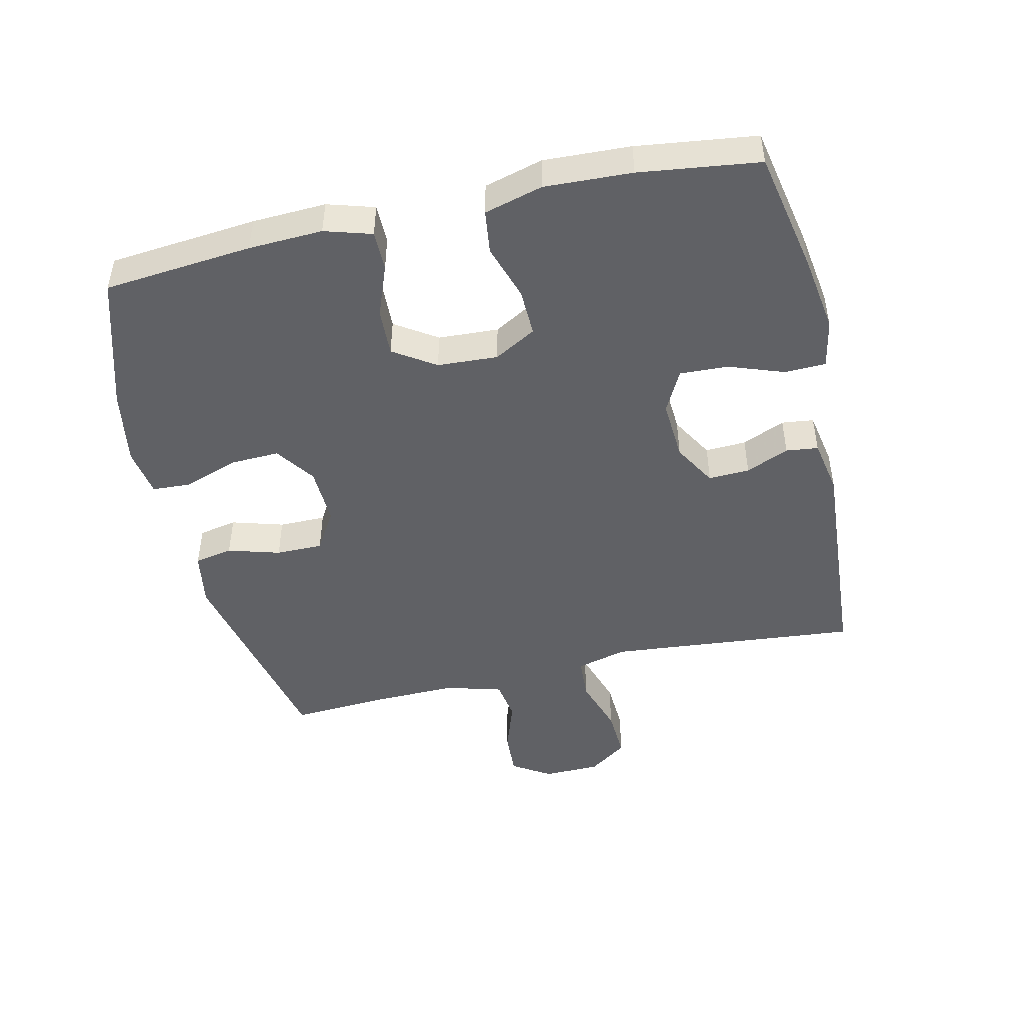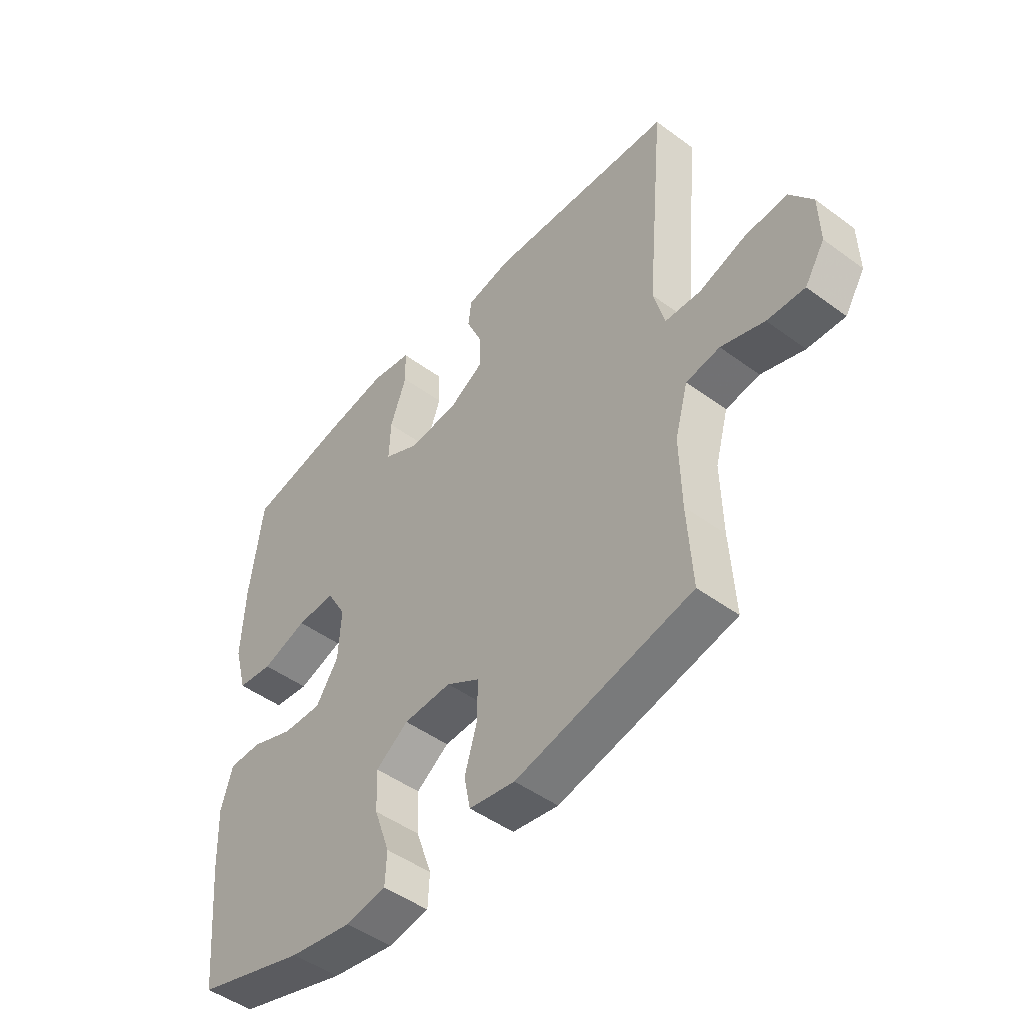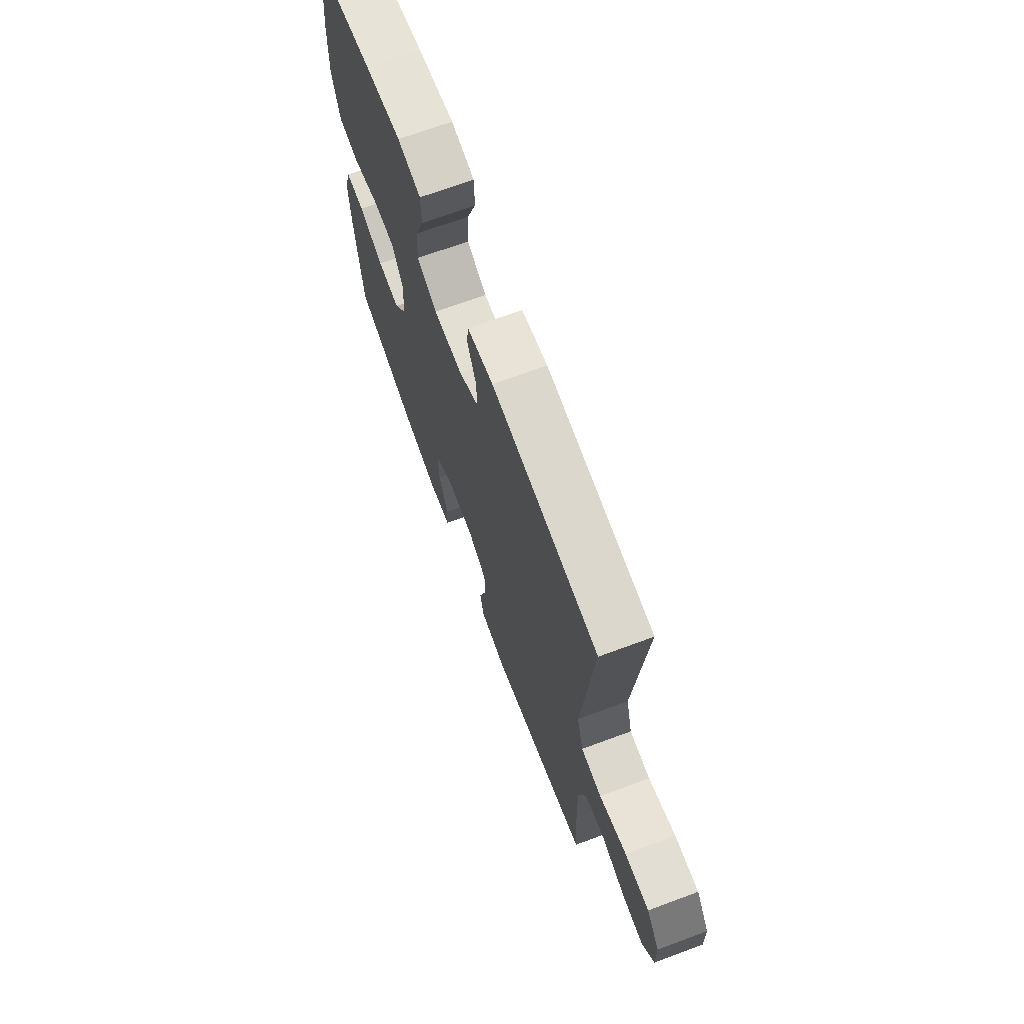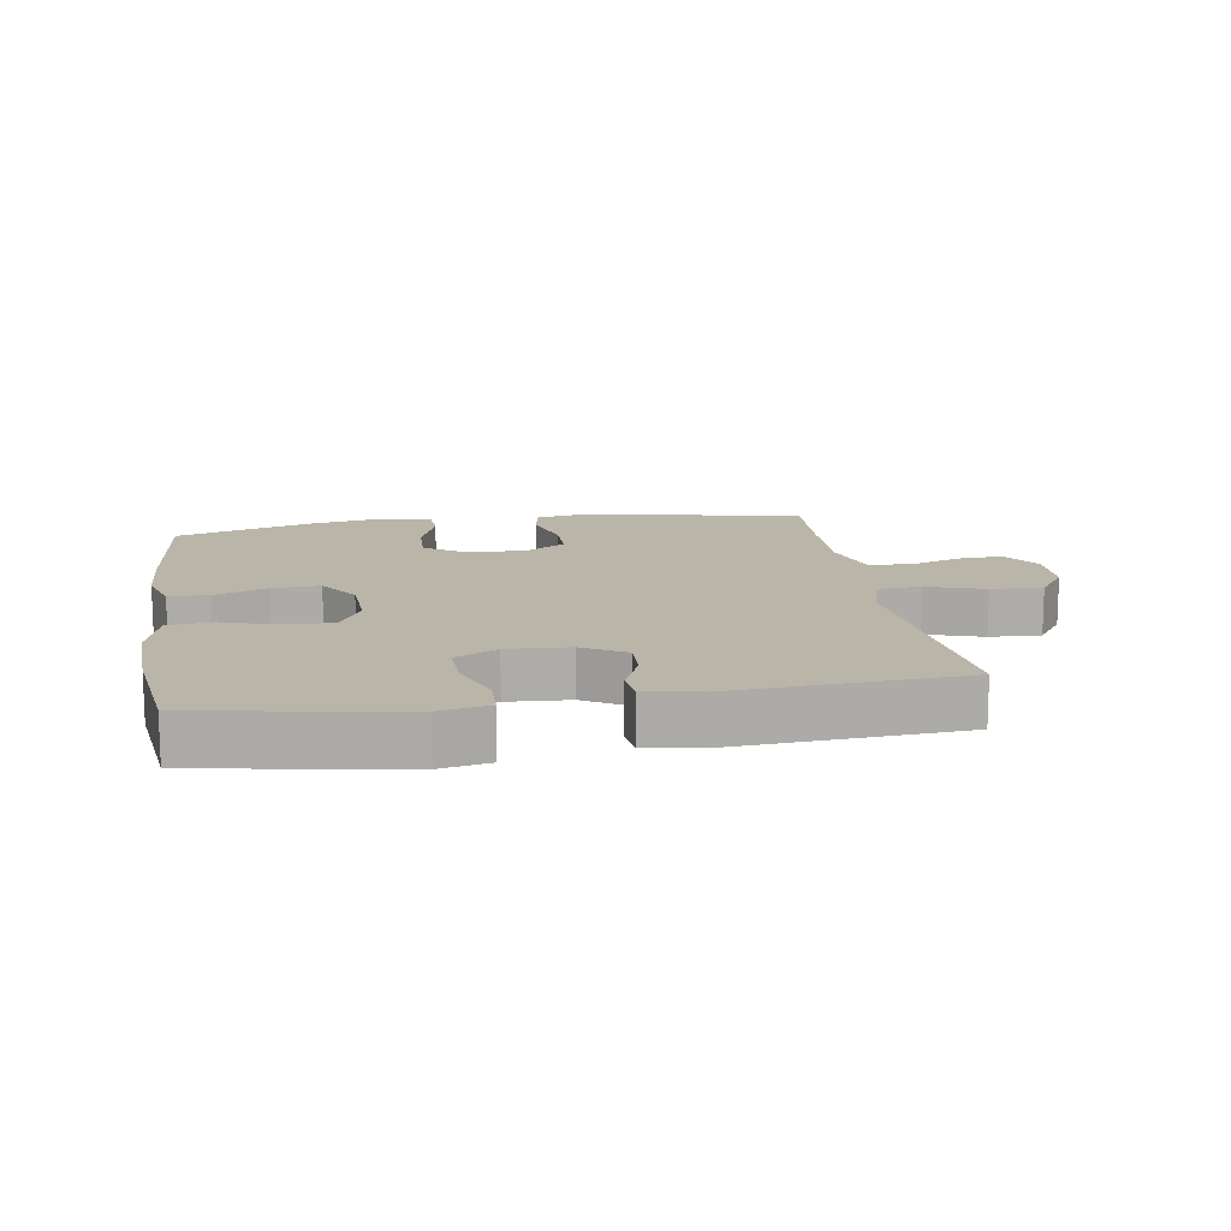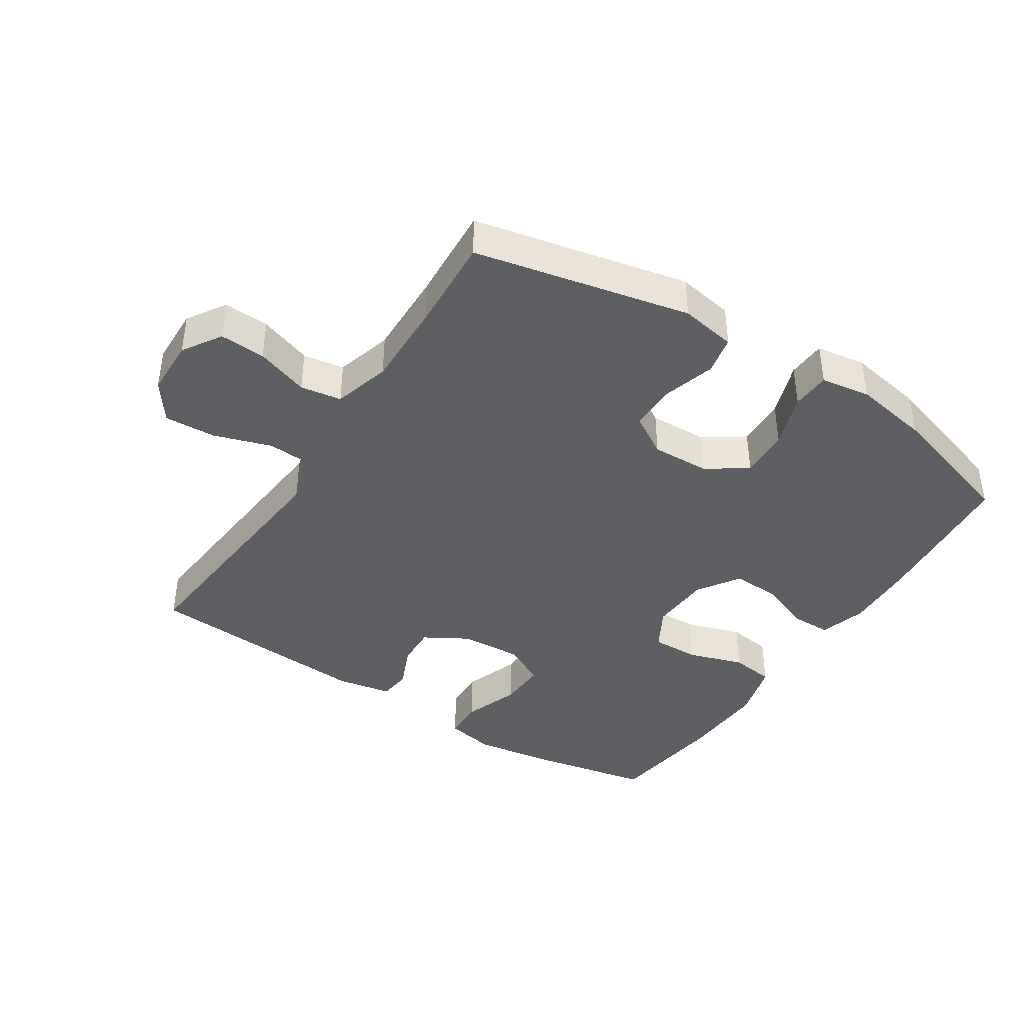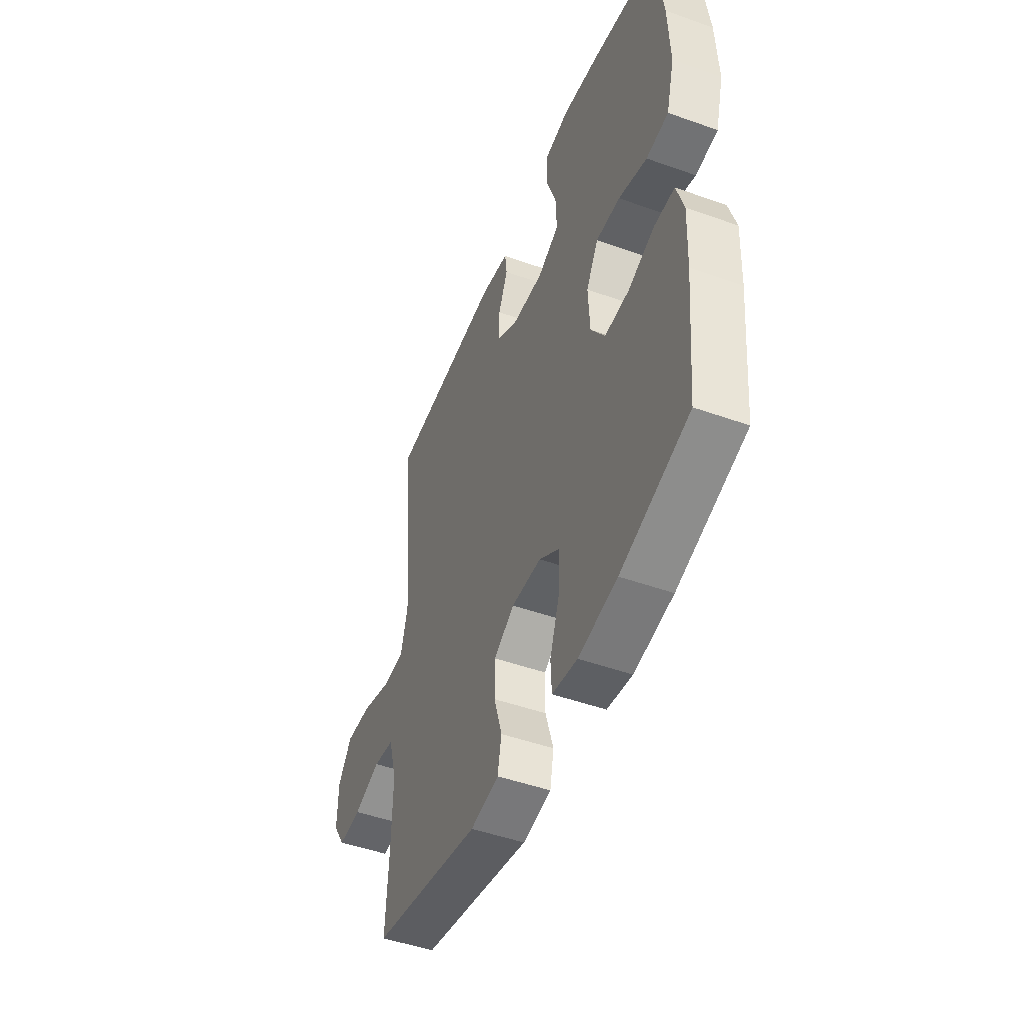
<metadata>
{"format":"obj","ext":"obj","renderer":"f3d","projection":"perspective","resolution":1024,"background":"white","views":[{"elev":-47.1,"azim":-77.1,"up":"+Y"},{"elev":-48.1,"azim":50.5,"up":"+Z"},{"elev":69.6,"azim":69.7,"up":"+Z"},{"elev":13.7,"azim":-9.1,"up":"+Y"},{"elev":-40.9,"azim":147.1,"up":"+Y"},{"elev":-48.2,"azim":-111.8,"up":"+Z"}]}
</metadata>
<code>
v -0.5 0.07 -0.5
v -0.522 0.07 -0.269
v -0.527 0.07 -0.154
v -0.505 0.07 -0.081
v -0.443 0.07 -0.081
v -0.361 0.07 -0.112
v -0.287 0.07 -0.115
v -0.244 0.07 -0.05
v -0.239 0.07 0.044
v -0.276 0.07 0.109
v -0.35 0.07 0.107
v -0.437 0.07 0.079
v -0.505 0.07 0.088
v -0.53 0.07 0.179
v -0.524 0.07 0.314
v -0.5 0.07 0.5
v -0.308 0.07 0.538
v -0.188 0.07 0.556
v -0.111 0.07 0.541
v -0.109 0.07 0.477
v -0.14 0.07 0.391
v -0.143 0.07 0.316
v -0.077 0.07 0.282
v 0.019 0.07 0.288
v 0.086 0.07 0.327
v 0.083 0.07 0.391
v 0.054 0.07 0.458
v 0.06 0.07 0.508
v 0.146 0.07 0.524
v 0.5 0.07 0.5
v 0.475 0.07 0.228
v 0.464 0.07 0.108
v 0.485 0.07 0.029
v 0.553 0.07 0.025
v 0.643 0.07 0.054
v 0.723 0.07 0.058
v 0.766 0.07 -0.002
v 0.768 0.07 -0.091
v 0.73 0.07 -0.151
v 0.659 0.07 -0.147
v 0.577 0.07 -0.119
v 0.513 0.07 -0.129
v 0.488 0.07 -0.218
v 0.491 0.07 -0.35
v 0.5 0.07 -0.5
v 0.166 0.07 -0.572
v 0.079 0.07 -0.557
v 0.067 0.07 -0.497
v 0.091 0.07 -0.416
v 0.091 0.07 -0.343
v 0.028 0.07 -0.305
v -0.063 0.07 -0.308
v -0.125 0.07 -0.351
v -0.122 0.07 -0.428
v -0.092 0.07 -0.513
v -0.095 0.07 -0.573
v -0.172 0.07 -0.585
v -0.291 0.07 -0.564
v -0.5 0 -0.5
v -0.522 0 -0.269
v -0.527 0 -0.154
v -0.505 0 -0.081
v -0.443 0 -0.081
v -0.361 0 -0.112
v -0.287 0 -0.115
v -0.244 0 -0.05
v -0.239 0 0.044
v -0.276 0 0.109
v -0.35 0 0.107
v -0.437 0 0.079
v -0.505 0 0.088
v -0.53 0 0.179
v -0.524 0 0.314
v -0.5 0 0.5
v -0.308 0 0.538
v -0.188 0 0.556
v -0.111 0 0.541
v -0.109 0 0.477
v -0.14 0 0.391
v -0.143 0 0.316
v -0.077 0 0.282
v 0.019 0 0.288
v 0.086 0 0.327
v 0.083 0 0.391
v 0.054 0 0.458
v 0.06 0 0.508
v 0.146 0 0.524
v 0.5 0 0.5
v 0.475 0 0.228
v 0.464 0 0.108
v 0.485 0 0.029
v 0.553 0 0.025
v 0.643 0 0.054
v 0.723 0 0.058
v 0.766 0 -0.002
v 0.768 0 -0.091
v 0.73 0 -0.151
v 0.659 0 -0.147
v 0.577 0 -0.119
v 0.513 0 -0.129
v 0.488 0 -0.218
v 0.491 0 -0.35
v 0.5 0 -0.5
v 0.166 0 -0.572
v 0.079 0 -0.557
v 0.067 0 -0.497
v 0.091 0 -0.416
v 0.091 0 -0.343
v 0.028 0 -0.305
v -0.063 0 -0.308
v -0.125 0 -0.351
v -0.122 0 -0.428
v -0.092 0 -0.513
v -0.095 0 -0.573
v -0.172 0 -0.585
v -0.291 0 -0.564
f 54 55 56 57
f 53 54 57 58
f 46 47 48 49
f 44 45 46 49
f 43 44 49 50
f 42 43 50 51
f 38 39 40 41
f 36 37 38 41
f 34 35 36 41
f 33 34 41 42
f 32 33 42 51
f 28 29 30 31
f 26 27 28 31
f 25 26 31 32
f 24 25 32 51
f 18 19 20 21
f 18 21 22
f 17 18 22
f 16 17 22
f 15 16 22
f 14 15 22 23
f 11 12 13 14
f 10 11 14 23
f 3 4 5 6
f 3 6 7
f 2 3 7
f 53 58 1 2
f 52 53 2 7
f 51 52 7 8
f 24 51 8 9
f 9 10 23 24
f 115 114 113 112
f 116 115 112 111
f 107 106 105 104
f 107 104 103 102
f 108 107 102 101
f 109 108 101 100
f 99 98 97 96
f 99 96 95 94
f 99 94 93 92
f 100 99 92 91
f 109 100 91 90
f 89 88 87 86
f 89 86 85 84
f 90 89 84 83
f 109 90 83 82
f 79 78 77 76
f 80 79 76
f 80 76 75
f 80 75 74
f 80 74 73
f 81 80 73 72
f 72 71 70 69
f 81 72 69 68
f 64 63 62 61
f 65 64 61
f 65 61 60
f 60 59 116 111
f 65 60 111 110
f 66 65 110 109
f 67 66 109 82
f 82 81 68 67
f 1 59 60 2
f 2 60 61 3
f 3 61 62 4
f 4 62 63 5
f 5 63 64 6
f 6 64 65 7
f 7 65 66 8
f 8 66 67 9
f 9 67 68 10
f 10 68 69 11
f 11 69 70 12
f 12 70 71 13
f 13 71 72 14
f 14 72 73 15
f 15 73 74 16
f 16 74 75 17
f 17 75 76 18
f 18 76 77 19
f 19 77 78 20
f 20 78 79 21
f 21 79 80 22
f 22 80 81 23
f 23 81 82 24
f 24 82 83 25
f 25 83 84 26
f 26 84 85 27
f 27 85 86 28
f 28 86 87 29
f 29 87 88 30
f 30 88 89 31
f 31 89 90 32
f 32 90 91 33
f 33 91 92 34
f 34 92 93 35
f 35 93 94 36
f 36 94 95 37
f 37 95 96 38
f 38 96 97 39
f 39 97 98 40
f 40 98 99 41
f 41 99 100 42
f 42 100 101 43
f 43 101 102 44
f 44 102 103 45
f 45 103 104 46
f 46 104 105 47
f 47 105 106 48
f 48 106 107 49
f 49 107 108 50
f 50 108 109 51
f 51 109 110 52
f 52 110 111 53
f 53 111 112 54
f 54 112 113 55
f 55 113 114 56
f 56 114 115 57
f 57 115 116 58
f 58 116 59 1

</code>
